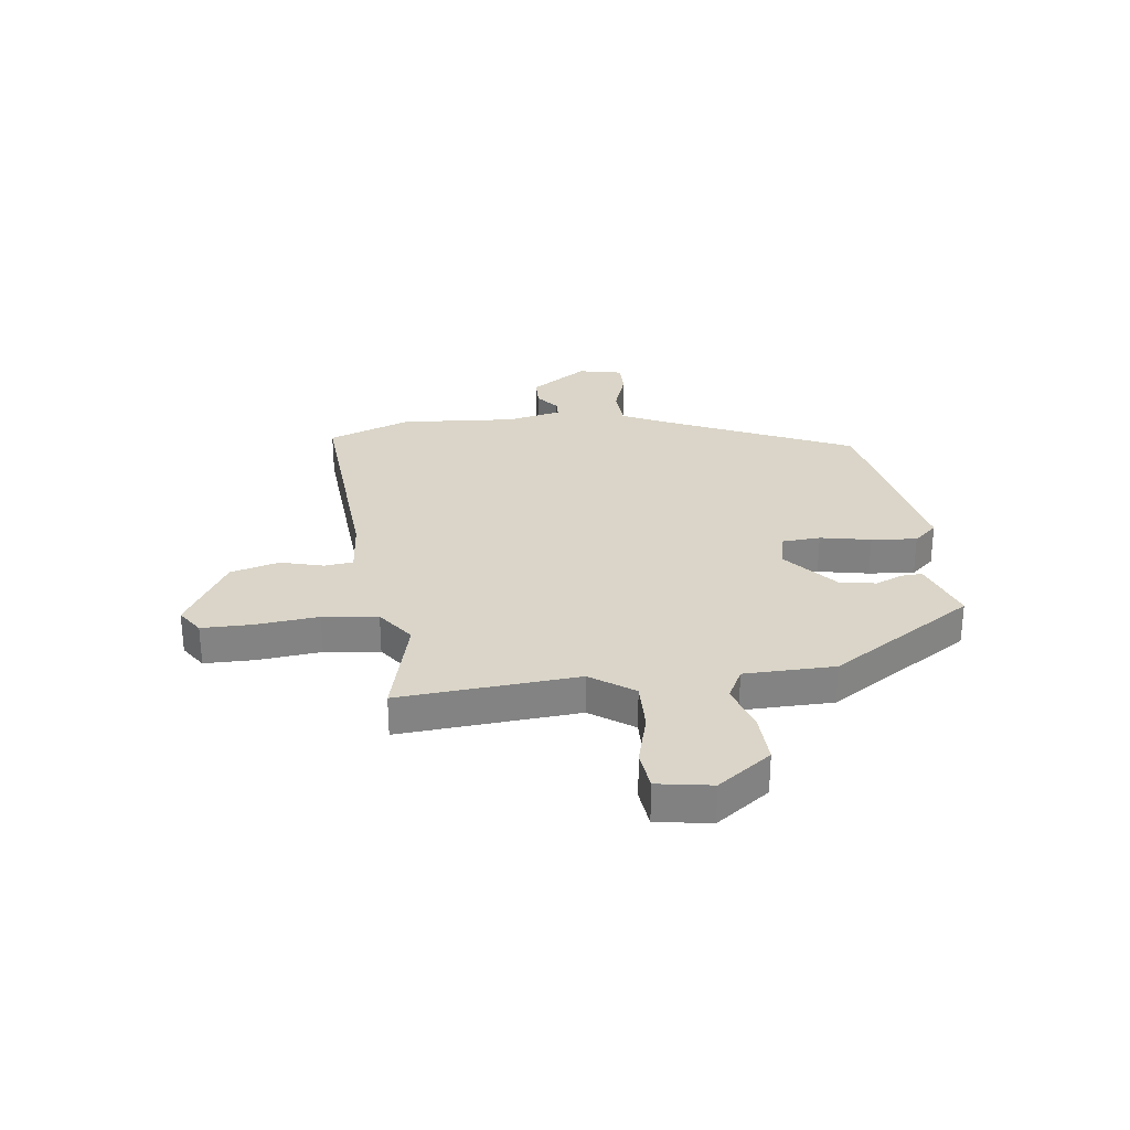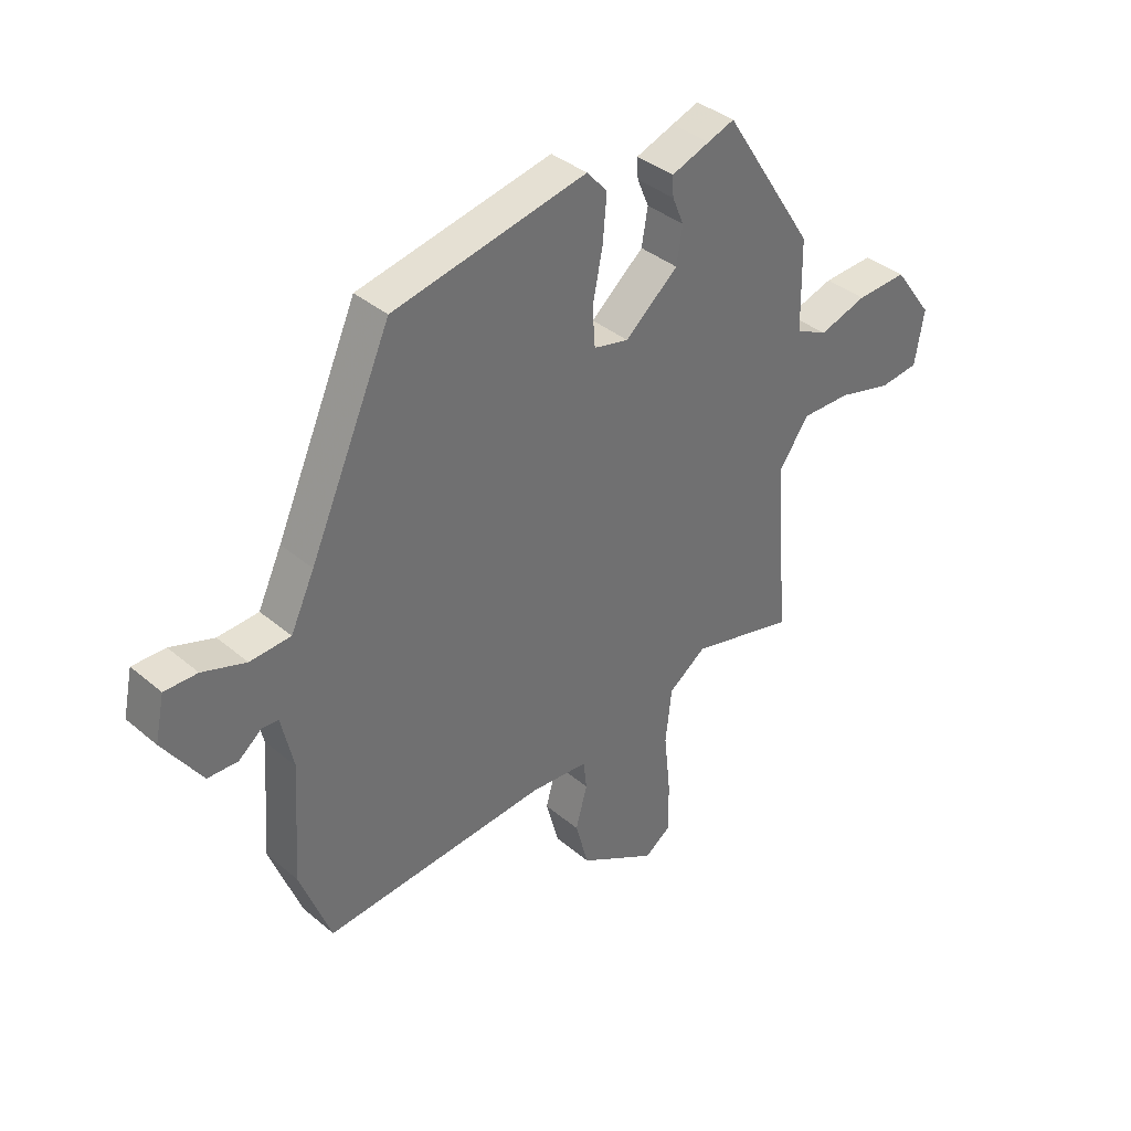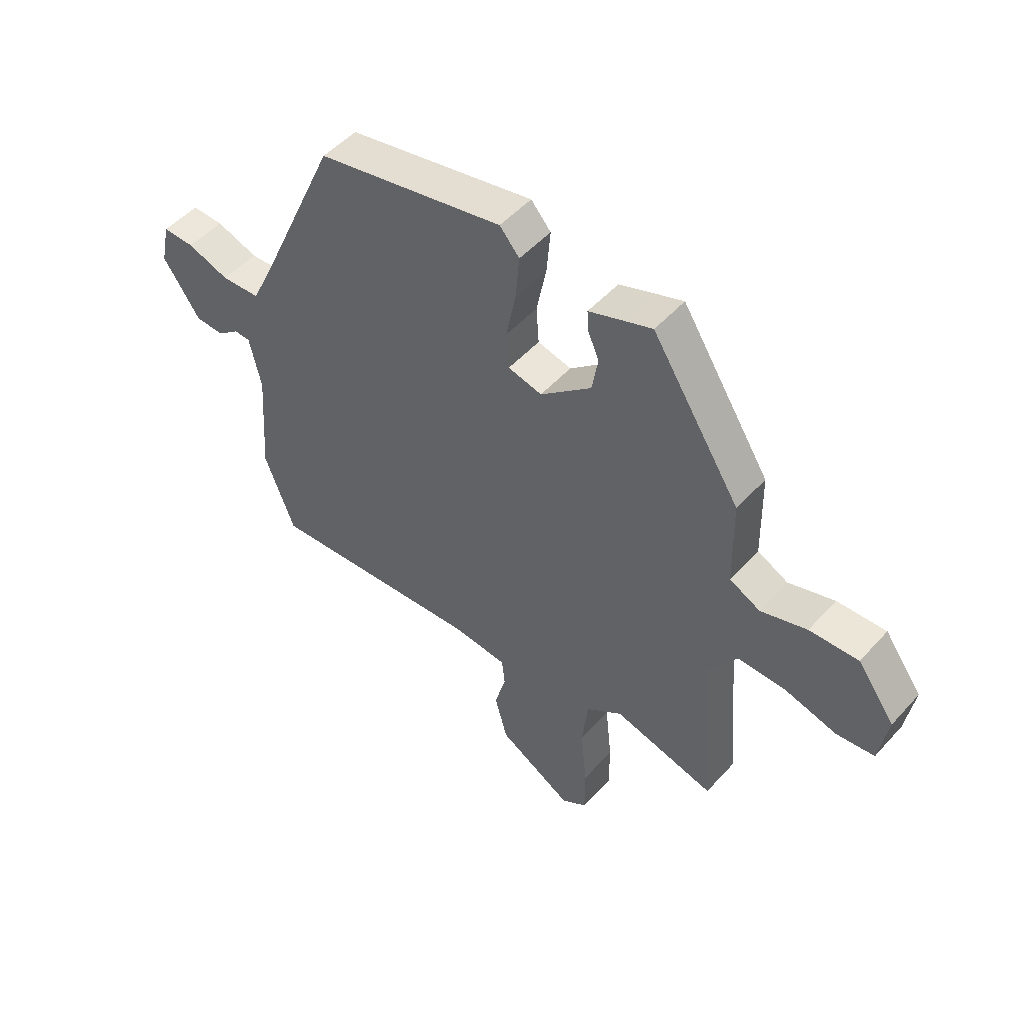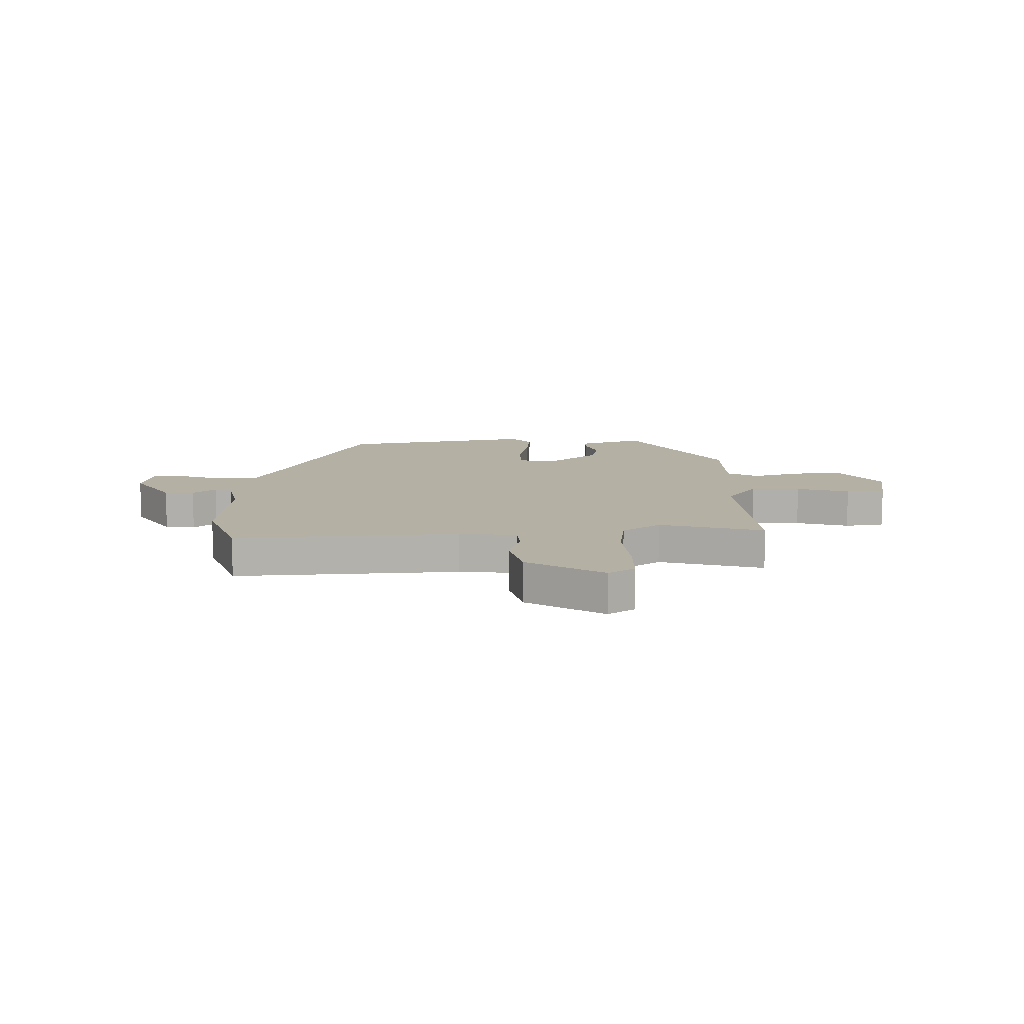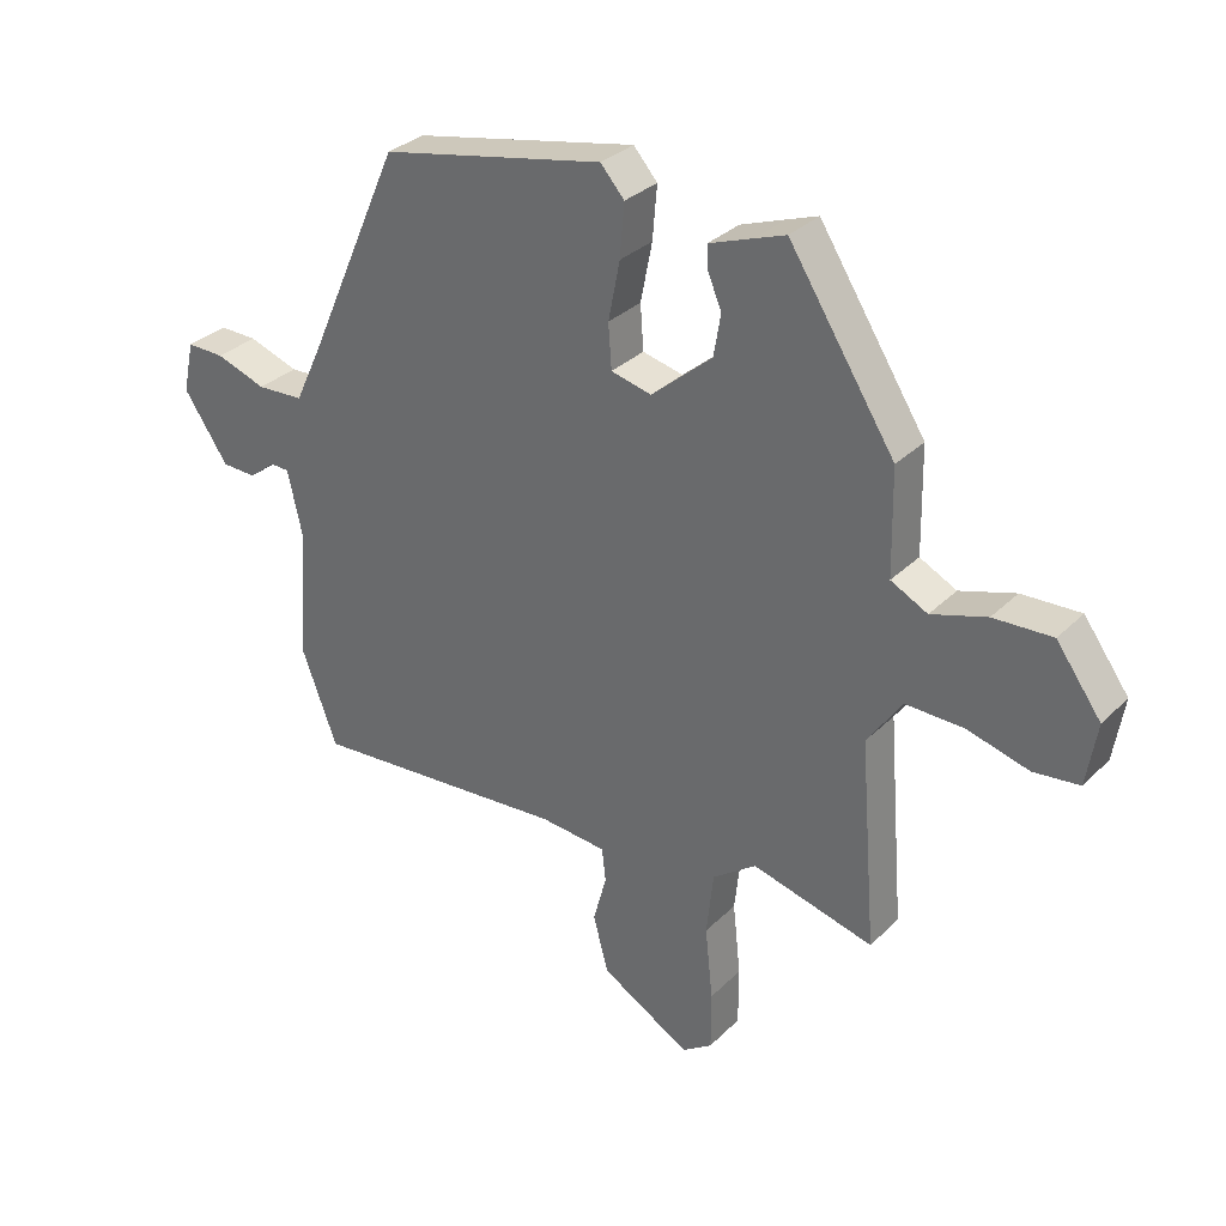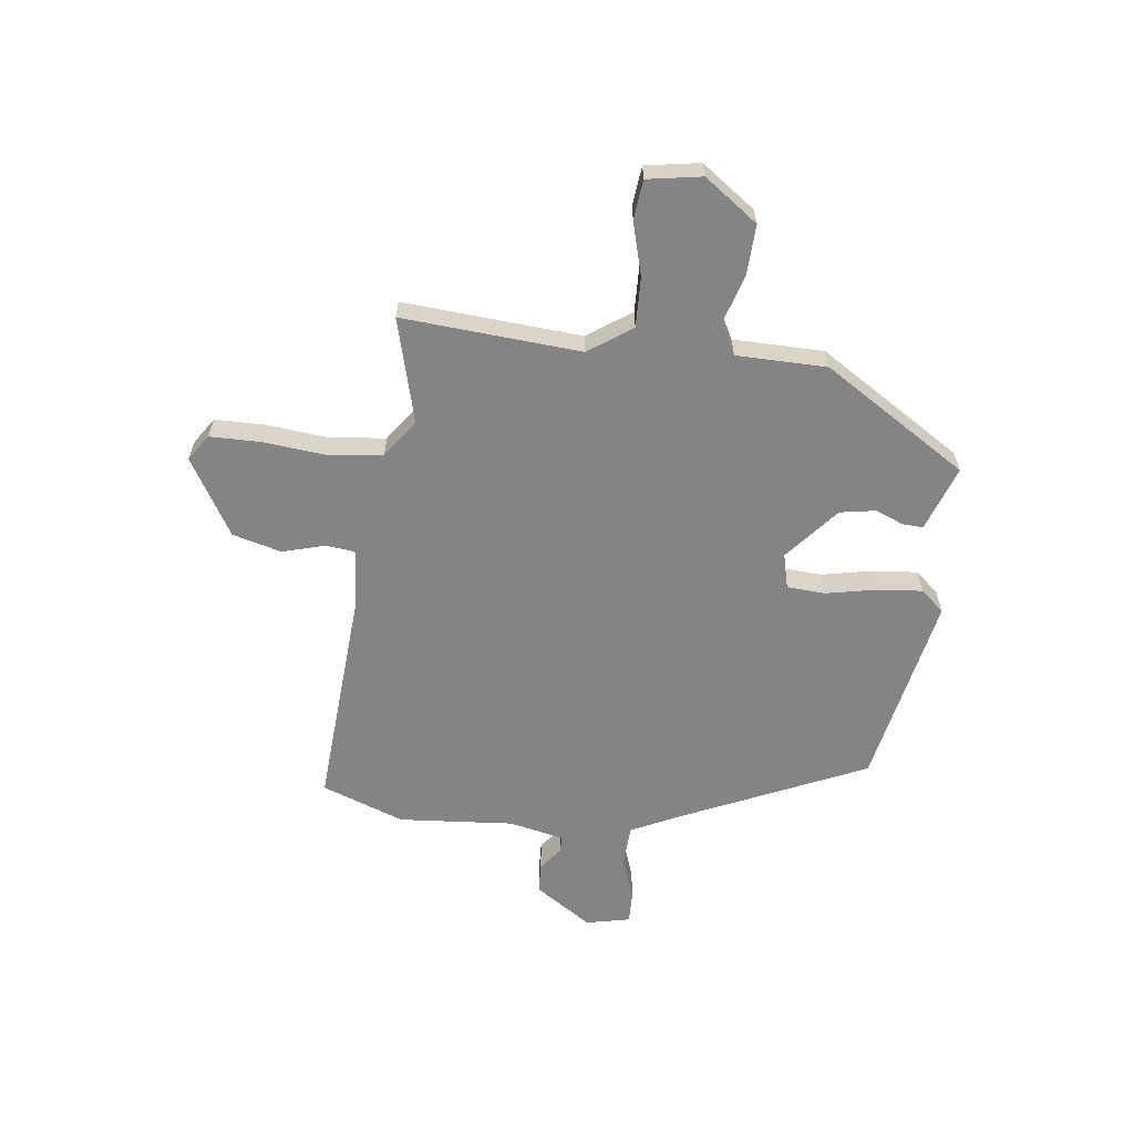
<metadata>
{"format":"obj","ext":"obj","renderer":"f3d","projection":"perspective","resolution":1024,"background":"white","views":[{"elev":29.3,"azim":-97.0,"up":"+Y"},{"elev":37.8,"azim":136.9,"up":"+Z"},{"elev":50.4,"azim":-139.7,"up":"+Z"},{"elev":11.5,"azim":179.7,"up":"+Y"},{"elev":31.5,"azim":-143.5,"up":"+Z"},{"elev":-61.5,"azim":-96.6,"up":"+Y"}]}
</metadata>
<code>
v -0.482 0.07 -0.502
v -0.456 0.07 -0.18
v -0.51 0.07 -0.102
v -0.6 0.07 -0.104
v -0.696 0.07 -0.13
v -0.767 0.07 -0.122
v -0.783 0.07 -0.024
v -0.713 0.07 0.072
v -0.622 0.07 0.068
v -0.536 0.07 0.041
v -0.479 0.07 0.07
v -0.476 0.07 0.233
v -0.311 0.07 0.491
v -0.263 0.07 0.474
v -0.194 0.07 0.449
v -0.196 0.07 0.412
v -0.217 0.07 0.362
v -0.206 0.07 0.297
v -0.111 0.07 0.216
v -0.048 0.07 0.231
v -0.043 0.07 0.3
v -0.061 0.07 0.391
v -0.068 0.07 0.473
v -0.031 0.07 0.515
v 0.317 0.07 0.444
v 0.464 0.07 0.113
v 0.507 0.07 0.022
v 0.58 0.07 0.018
v 0.658 0.07 0.045
v 0.717 0.07 0.046
v 0.734 0.07 -0.034
v 0.665 0.07 -0.136
v 0.611 0.07 -0.138
v 0.57 0.07 -0.105
v 0.54 0.07 -0.106
v 0.518 0.07 -0.205
v 0.533 0.07 -0.412
v 0.477 0.07 -0.561
v 0.073 0.07 -0.53
v -0.031 0.07 -0.539
v -0.037 0.07 -0.591
v -0.016 0.07 -0.668
v -0.04 0.07 -0.756
v -0.179 0.07 -0.837
v -0.226 0.07 -0.805
v -0.226 0.07 -0.714
v -0.214 0.07 -0.601
v -0.225 0.07 -0.502
v -0.293 0.07 -0.453
v -0.482 0 -0.502
v -0.456 0 -0.18
v -0.51 0 -0.102
v -0.6 0 -0.104
v -0.696 0 -0.13
v -0.767 0 -0.122
v -0.783 0 -0.024
v -0.713 0 0.072
v -0.622 0 0.068
v -0.536 0 0.041
v -0.479 0 0.07
v -0.476 0 0.233
v -0.311 0 0.491
v -0.263 0 0.474
v -0.194 0 0.449
v -0.196 0 0.412
v -0.217 0 0.362
v -0.206 0 0.297
v -0.111 0 0.216
v -0.048 0 0.231
v -0.043 0 0.3
v -0.061 0 0.391
v -0.068 0 0.473
v -0.031 0 0.515
v 0.317 0 0.444
v 0.464 0 0.113
v 0.507 0 0.022
v 0.58 0 0.018
v 0.658 0 0.045
v 0.717 0 0.046
v 0.734 0 -0.034
v 0.665 0 -0.136
v 0.611 0 -0.138
v 0.57 0 -0.105
v 0.54 0 -0.106
v 0.518 0 -0.205
v 0.533 0 -0.412
v 0.477 0 -0.561
v 0.073 0 -0.53
v -0.031 0 -0.539
v -0.037 0 -0.591
v -0.016 0 -0.668
v -0.04 0 -0.756
v -0.179 0 -0.837
v -0.226 0 -0.805
v -0.226 0 -0.714
v -0.214 0 -0.601
v -0.225 0 -0.502
v -0.293 0 -0.453
f 45 46 47
f 44 45 47
f 43 44 47
f 42 43 47
f 41 42 47
f 40 41 47 48
f 39 40 48 49
f 38 39 49
f 37 38 49
f 36 37 49
f 32 33 34
f 31 32 34
f 30 31 34
f 29 30 34
f 28 29 34
f 27 28 34 35
f 49 1 2
f 36 49 2
f 35 36 2
f 27 35 2
f 26 27 2
f 24 25 26
f 23 24 26
f 22 23 26
f 21 22 26
f 15 16 17
f 14 15 17
f 13 14 17
f 12 13 17
f 11 12 17
f 11 17 18
f 8 9 10
f 7 8 10
f 6 7 10
f 5 6 10
f 4 5 10
f 3 4 10 11
f 11 18 19
f 3 11 19
f 2 3 19
f 20 21 26
f 2 19 20 26
f 96 95 94
f 96 94 93
f 96 93 92
f 96 92 91
f 96 91 90
f 97 96 90 89
f 98 97 89 88
f 98 88 87
f 98 87 86
f 98 86 85
f 83 82 81
f 83 81 80
f 83 80 79
f 83 79 78
f 83 78 77
f 84 83 77 76
f 51 50 98
f 51 98 85
f 51 85 84
f 51 84 76
f 51 76 75
f 75 74 73
f 75 73 72
f 75 72 71
f 75 71 70
f 66 65 64
f 66 64 63
f 66 63 62
f 66 62 61
f 66 61 60
f 67 66 60
f 59 58 57
f 59 57 56
f 59 56 55
f 59 55 54
f 59 54 53
f 60 59 53 52
f 68 67 60
f 68 60 52
f 68 52 51
f 75 70 69
f 75 69 68 51
f 1 50 51 2
f 2 51 52 3
f 3 52 53 4
f 4 53 54 5
f 5 54 55 6
f 6 55 56 7
f 7 56 57 8
f 8 57 58 9
f 9 58 59 10
f 10 59 60 11
f 11 60 61 12
f 12 61 62 13
f 13 62 63 14
f 14 63 64 15
f 15 64 65 16
f 16 65 66 17
f 17 66 67 18
f 18 67 68 19
f 19 68 69 20
f 20 69 70 21
f 21 70 71 22
f 22 71 72 23
f 23 72 73 24
f 24 73 74 25
f 25 74 75 26
f 26 75 76 27
f 27 76 77 28
f 28 77 78 29
f 29 78 79 30
f 30 79 80 31
f 31 80 81 32
f 32 81 82 33
f 33 82 83 34
f 34 83 84 35
f 35 84 85 36
f 36 85 86 37
f 37 86 87 38
f 38 87 88 39
f 39 88 89 40
f 40 89 90 41
f 41 90 91 42
f 42 91 92 43
f 43 92 93 44
f 44 93 94 45
f 45 94 95 46
f 46 95 96 47
f 47 96 97 48
f 48 97 98 49
f 49 98 50 1

</code>
